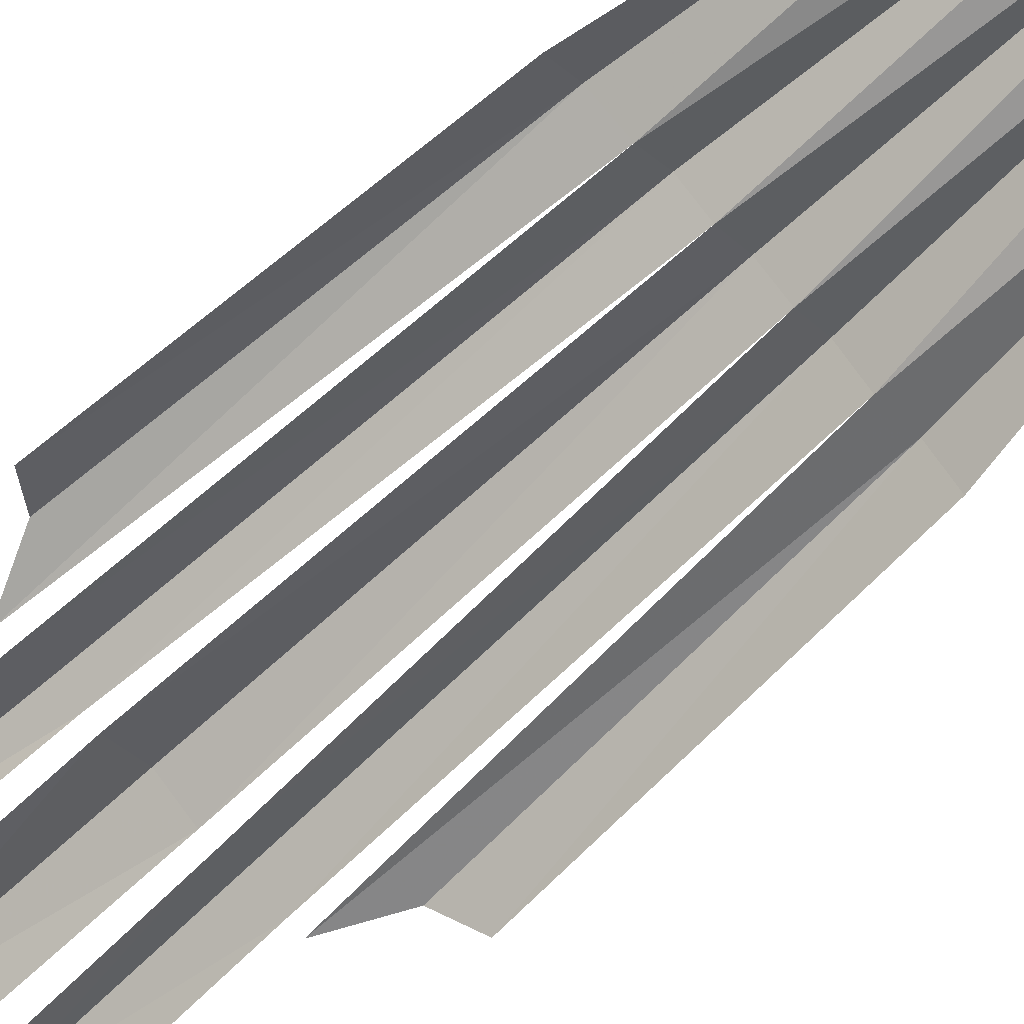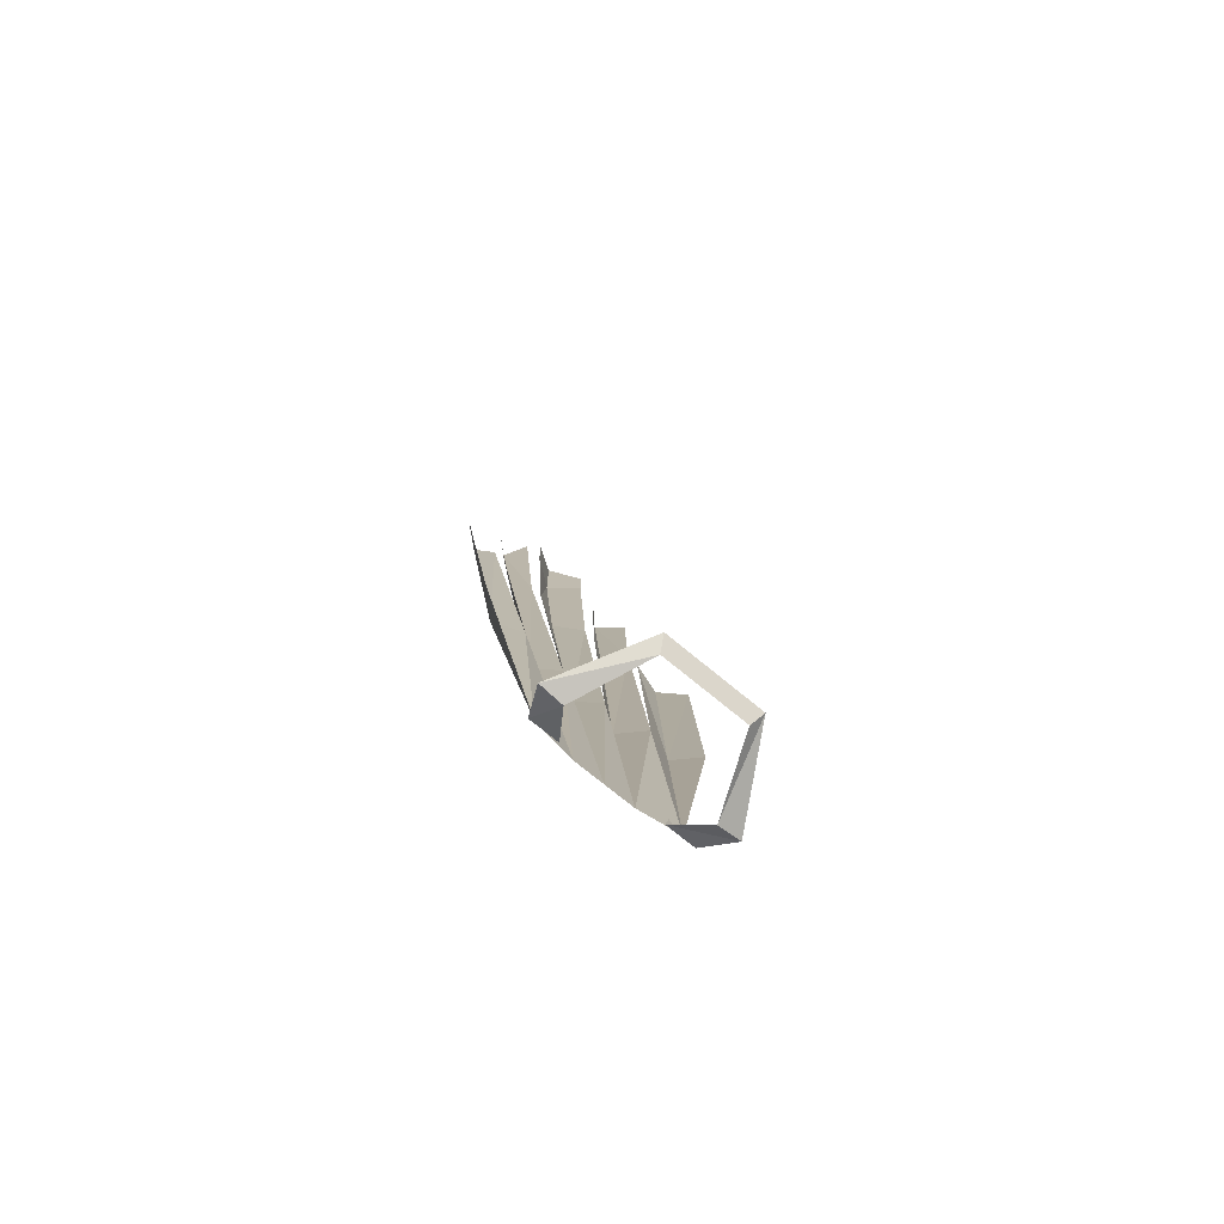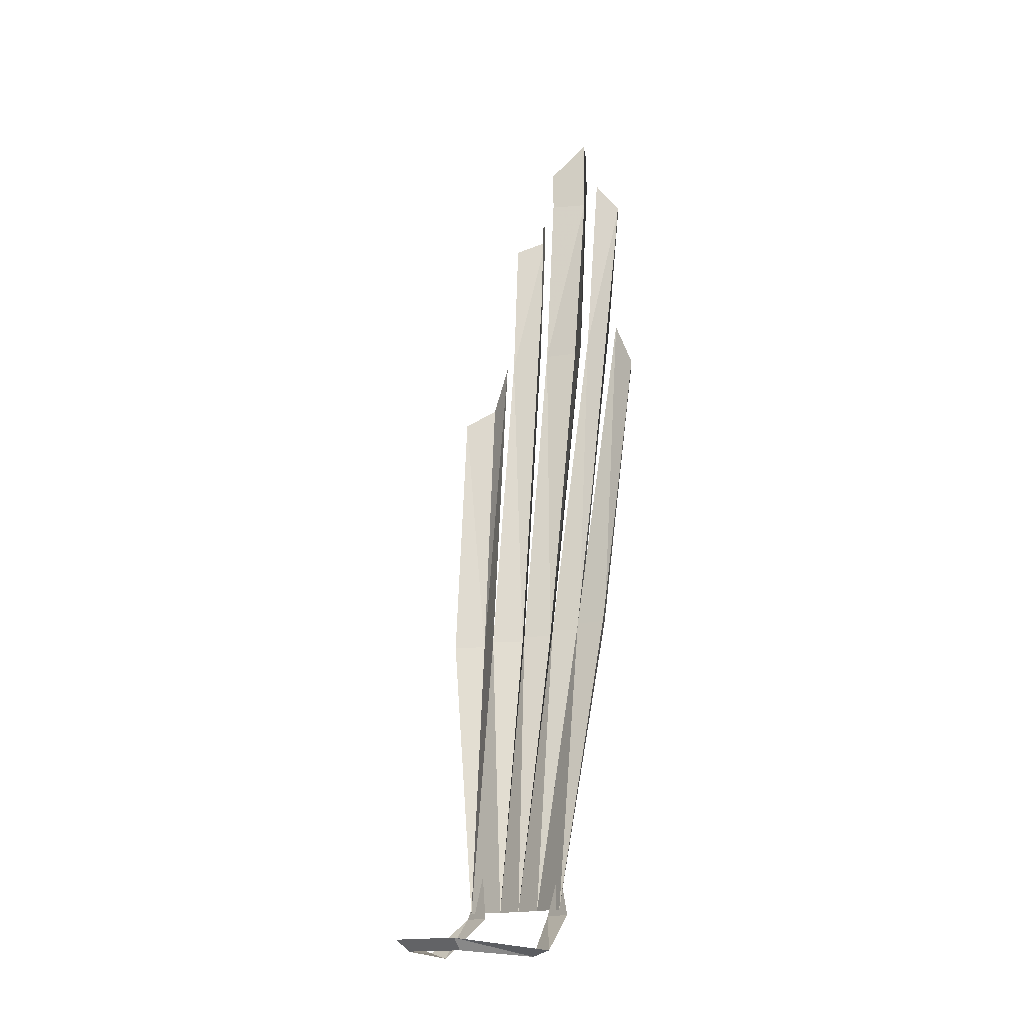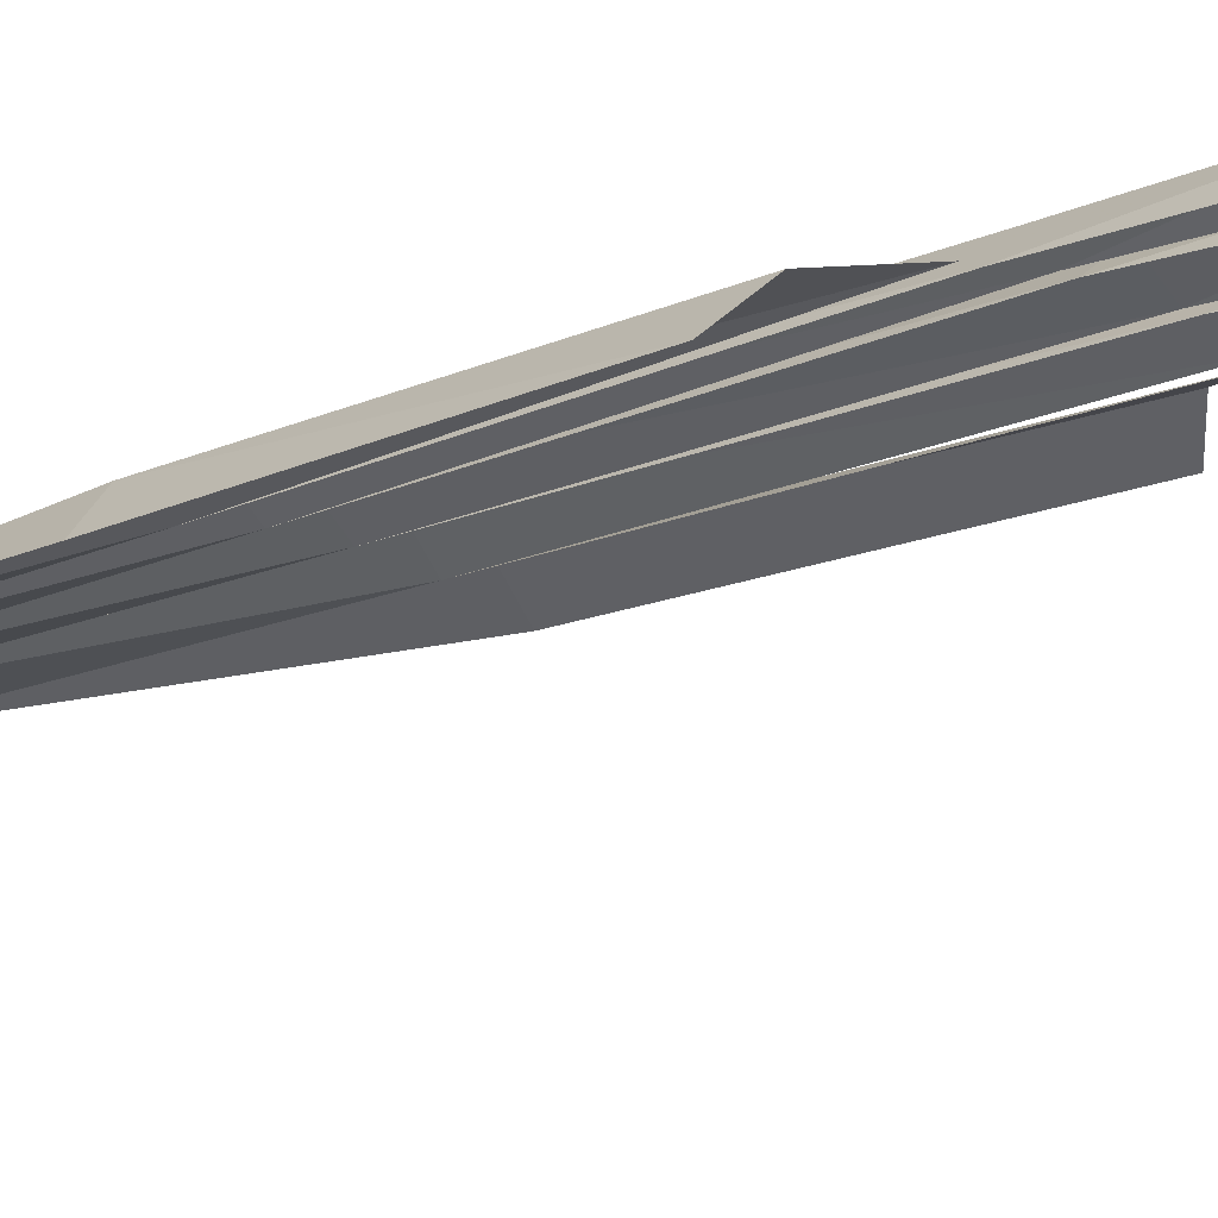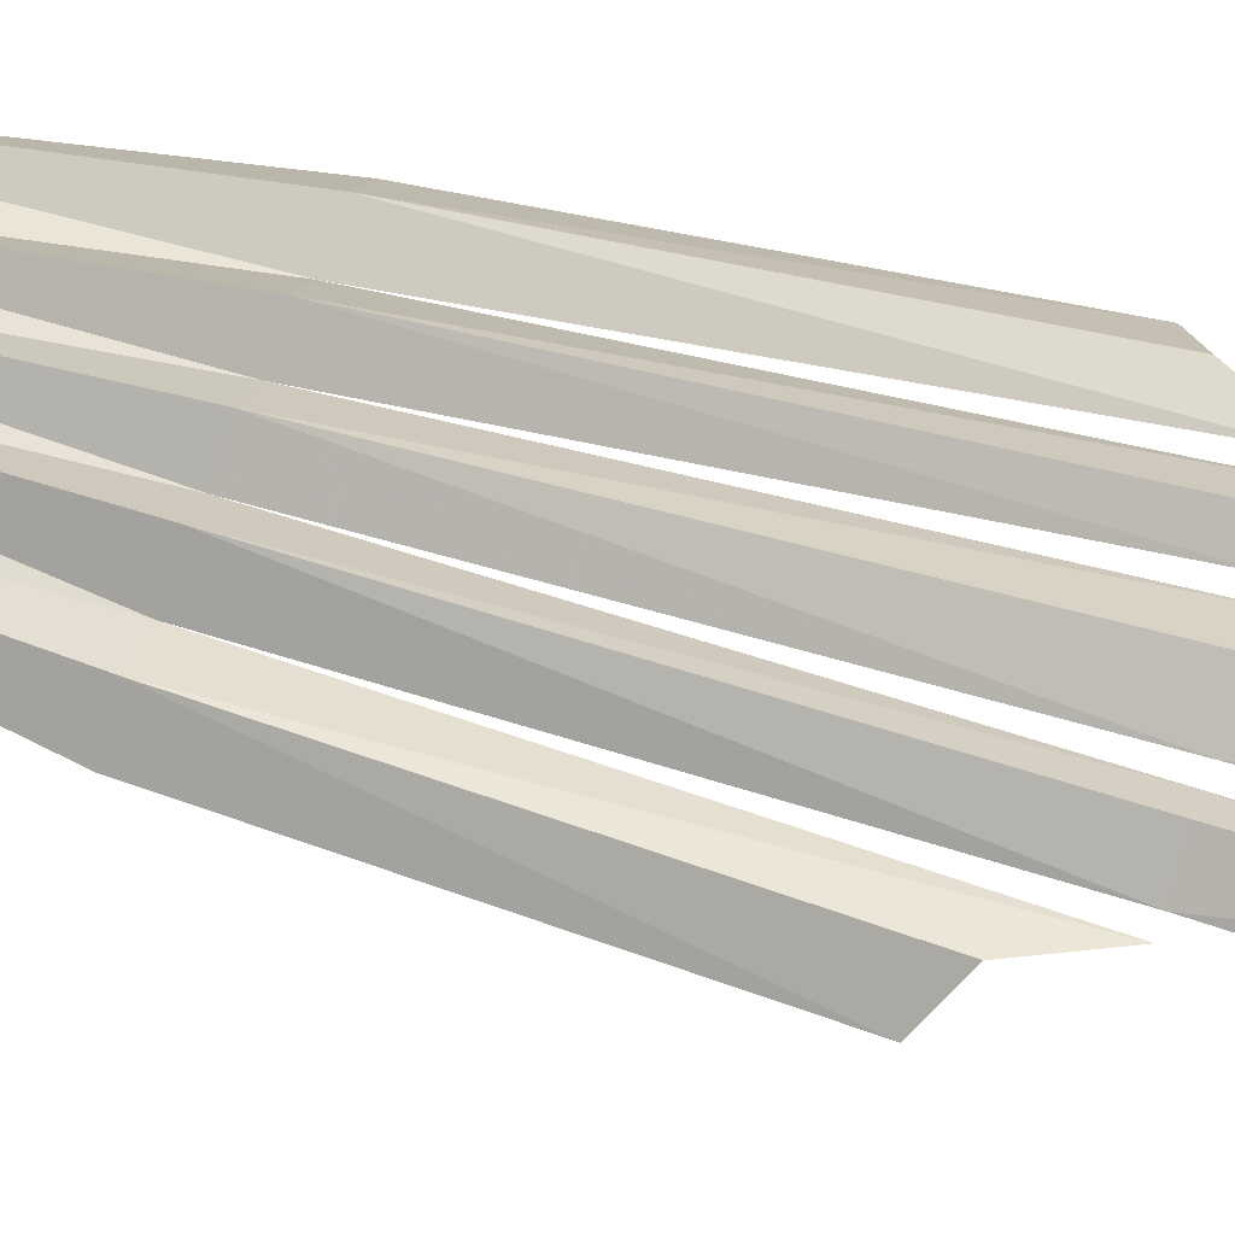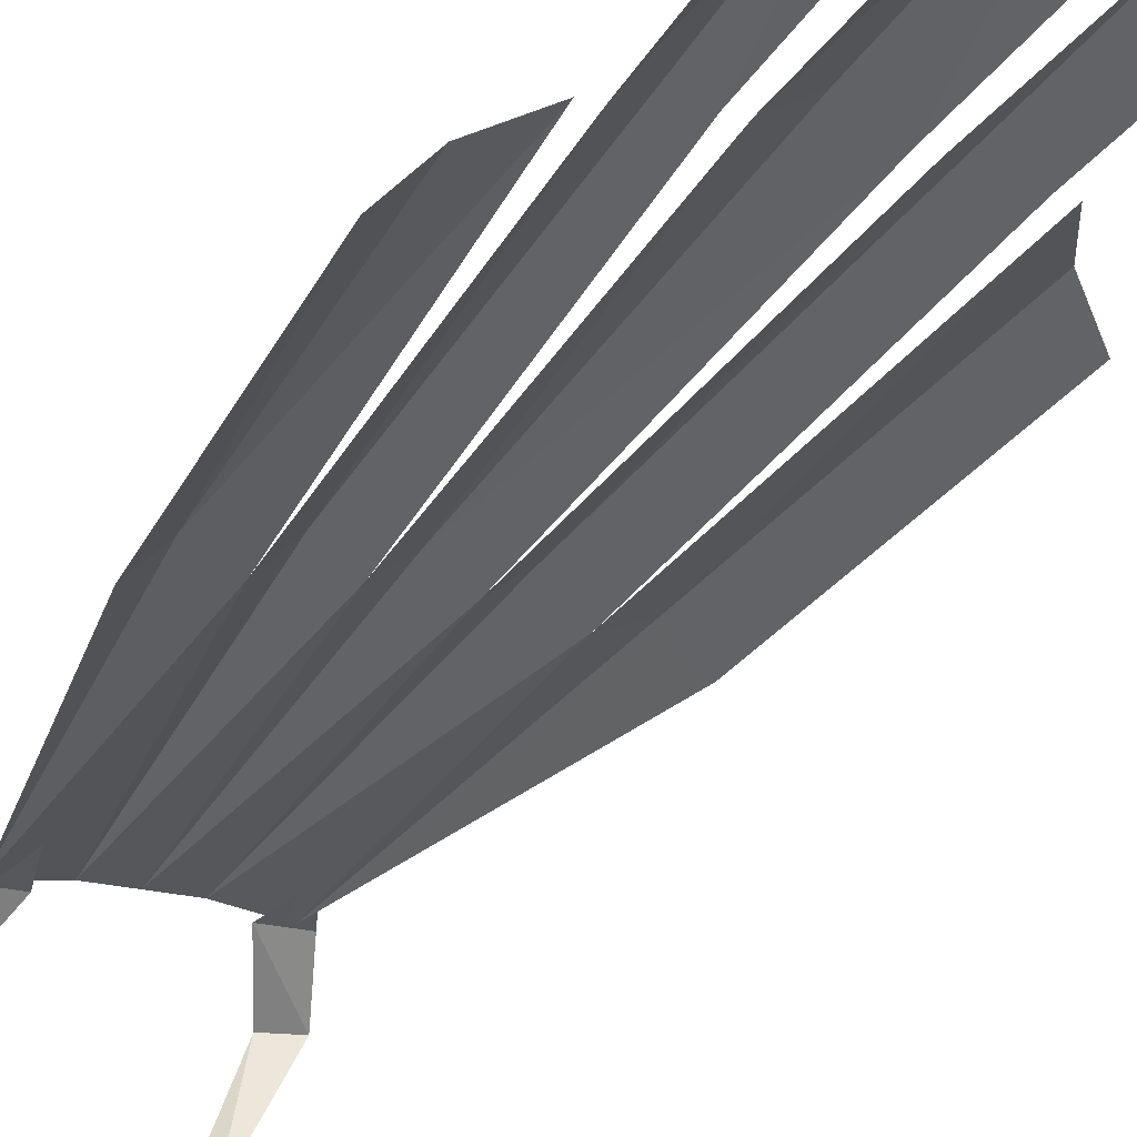
<metadata>
{"format":"obj","ext":"obj","renderer":"f3d","projection":"perspective","resolution":1024,"background":"white","views":[{"elev":-72.8,"azim":-46.8,"up":"+Z"},{"elev":-73.9,"azim":140.5,"up":"+Y"},{"elev":-15.0,"azim":-130.5,"up":"+Y"},{"elev":-9.1,"azim":128.4,"up":"+Z"},{"elev":58.8,"azim":110.2,"up":"+Z"},{"elev":-21.5,"azim":155.3,"up":"+Z"}]}
</metadata>
<code>
o npc/arianwyn/4
v 7 -176 -8
v -7 -176 -8
v -8 -174 -10
v 8 -174 -10
v 16 -176 4
v 12 -177 4
v 13 -170 10
v 8 -170 10
v 10 -162 11
v -12 -177 4
v -16 -176 4
v -9 -170 10
v -14 -170 10
v -11 -162 11
v -12 -169 10
v -17 -118 17
v -21 -118 13
v -12 -118 15
v -16 -60 22
v -20 -68 22
v -24 -71 18
v 4 -118 16
v 0 -118 19
v 0 -169 11
v 5 -169 11
v 8 -118 19
v 5 -60 23
v 0 -60 26
v -5 -60 23
v -4 -118 16
v 0 -27 29
v -5 -27 25
v -5 -20 25
v 0 -14 29
v 5 -20 25
v 5 -27 25
v -5 -169 11
v -8 -118 19
v -7 -60 23
v -10 -60 25
v -14 -60 22
v -11 -32 28
v -15 -34 24
v 12 -118 15
v 12 -169 10
v 17 -118 17
v 14 -60 22
v 10 -60 25
v 7 -60 23
v 11 -32 28
v 15 -34 24
v 8 -27 25
v 21 -118 13
v 24 -71 18
v 20 -68 22
v 16 -60 22
v -8 -27 25
f 1 2 3
f 1 3 4
f 1 4 5
f 1 5 6
f 6 5 7
f 6 7 8
f 8 7 9
f 10 11 3
f 10 3 2
f 11 10 12
f 11 12 13
f 13 12 14
f 15 16 17
f 15 17 16
f 15 16 18
f 15 18 16
f 16 18 19
f 16 19 18
f 19 16 20
f 19 20 16
f 16 20 21
f 16 21 17
f 16 17 21
f 16 21 20
f 22 23 24
f 22 24 25
f 22 25 26
f 22 26 25
f 22 25 24
f 22 24 23
f 22 23 27
f 22 27 23
f 23 27 28
f 23 28 29
f 23 29 30
f 23 30 24
f 23 24 30
f 23 30 29
f 23 29 28
f 23 28 27
f 27 28 31
f 27 31 28
f 28 31 29
f 28 29 31
f 31 29 32
f 31 32 33
f 31 33 34
f 31 34 35
f 31 35 36
f 31 36 35
f 31 35 34
f 31 34 33
f 31 33 32
f 31 32 29
f 37 38 18
f 37 18 15
f 37 15 18
f 37 18 38
f 37 38 30
f 37 30 38
f 38 30 39
f 38 39 30
f 39 38 40
f 39 40 38
f 38 40 41
f 38 41 40
f 40 41 42
f 40 42 39
f 40 39 42
f 40 42 41
f 41 42 43
f 41 43 42
f 37 24 30
f 37 30 24
f 44 26 25
f 44 25 45
f 44 45 46
f 44 46 45
f 44 45 25
f 44 25 26
f 44 26 47
f 44 47 26
f 26 47 48
f 26 48 49
f 26 49 48
f 26 48 47
f 47 48 50
f 47 50 51
f 47 51 50
f 47 50 48
f 48 50 49
f 48 49 50
f 50 49 52
f 50 52 49
f 53 46 45
f 53 45 46
f 53 46 54
f 53 54 46
f 46 54 55
f 46 55 56
f 46 56 55
f 46 55 54
f 36 31 27
f 36 27 31
f 26 22 49
f 26 49 22
f 41 18 38
f 41 38 18
f 39 42 57
f 39 57 42
f 46 44 56
f 46 56 44

</code>
